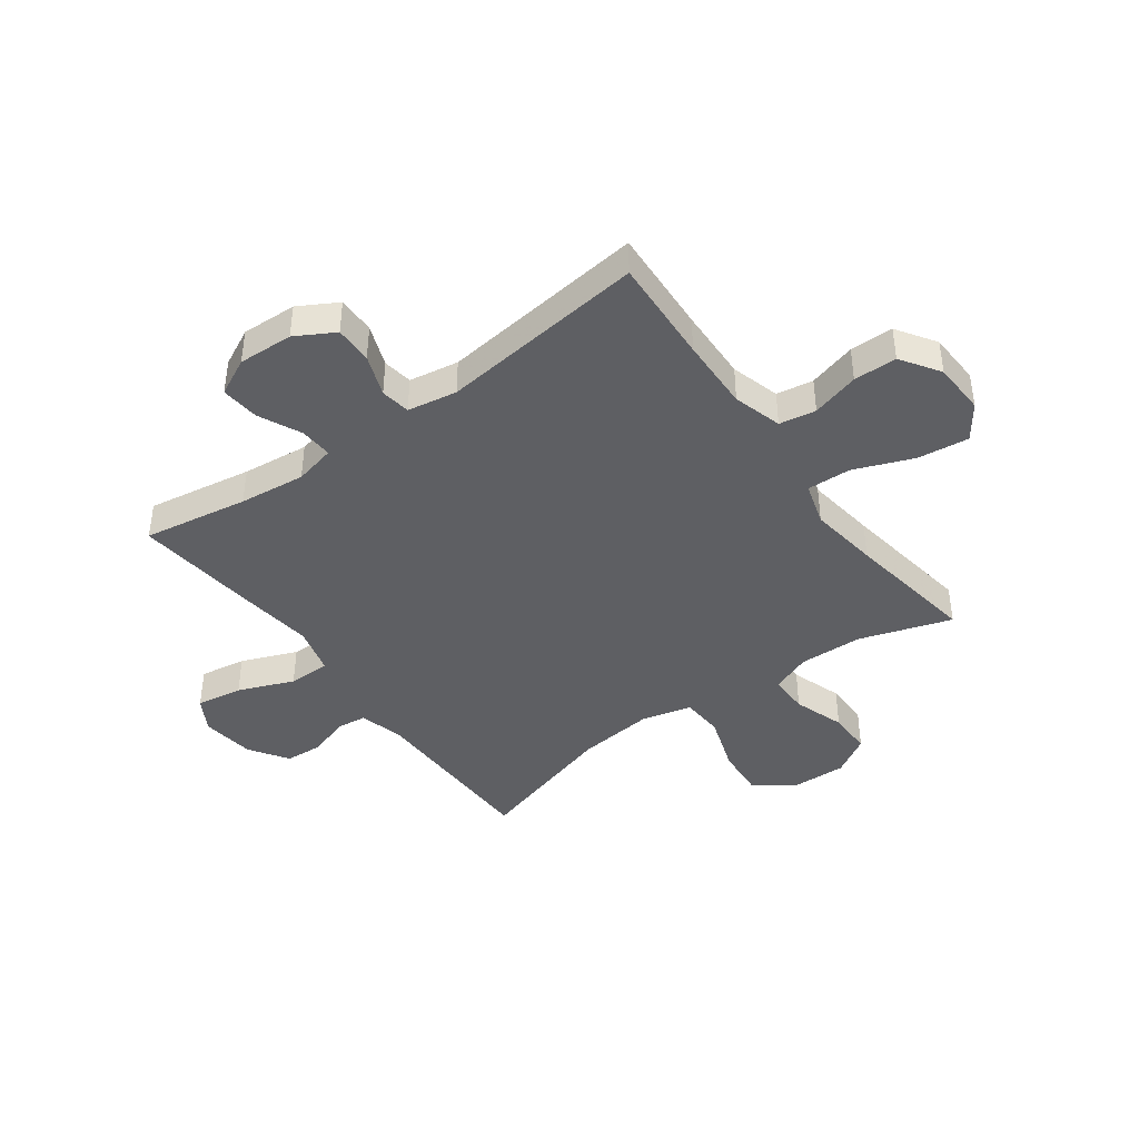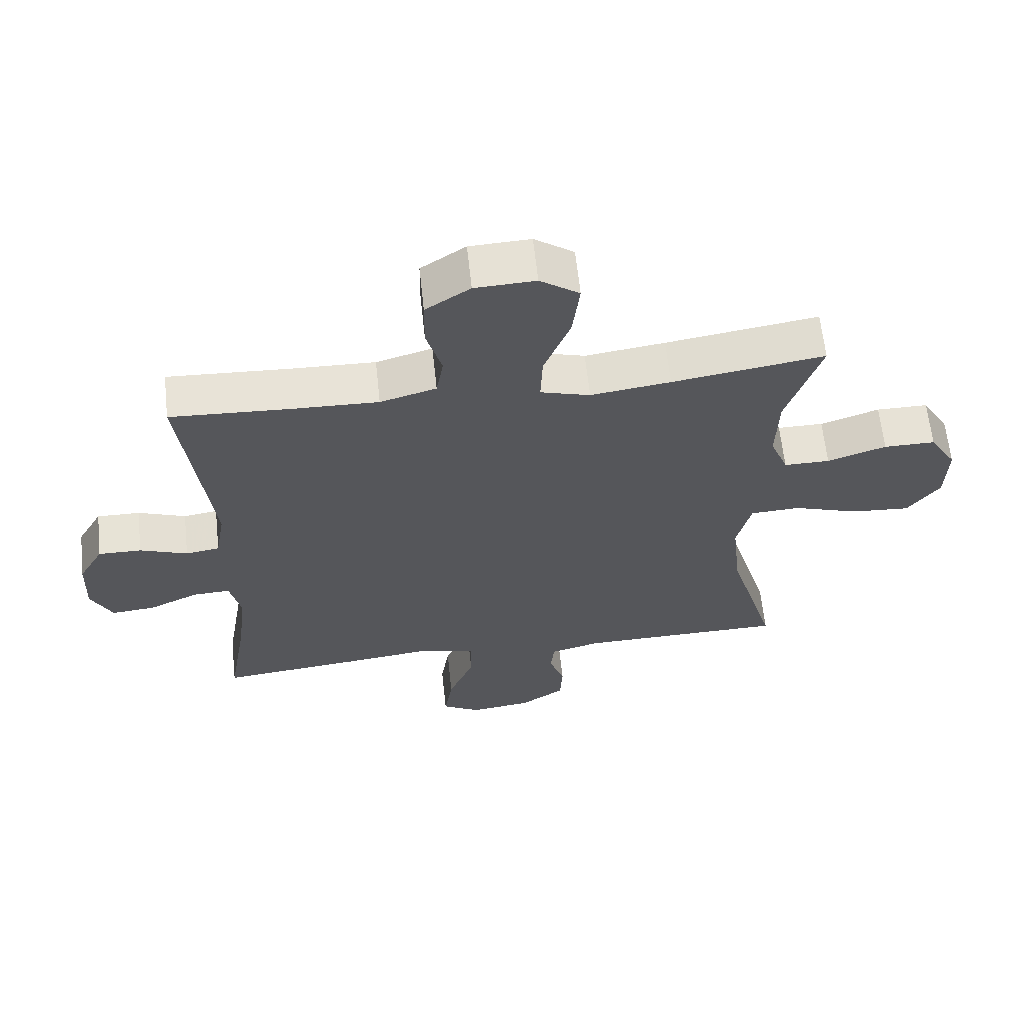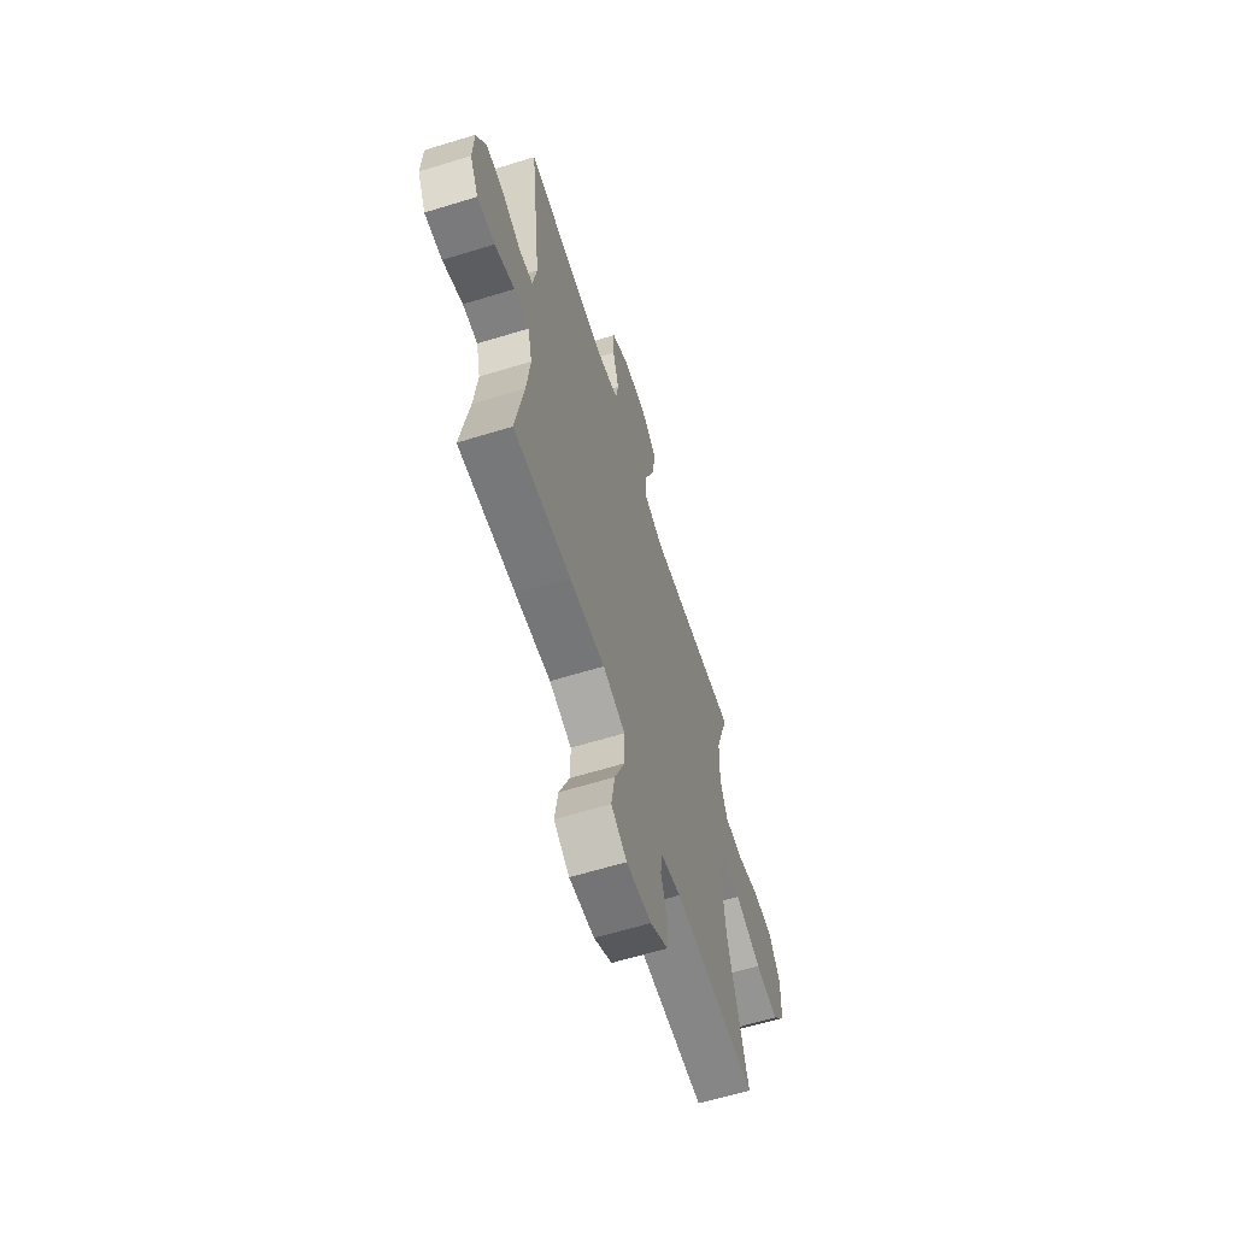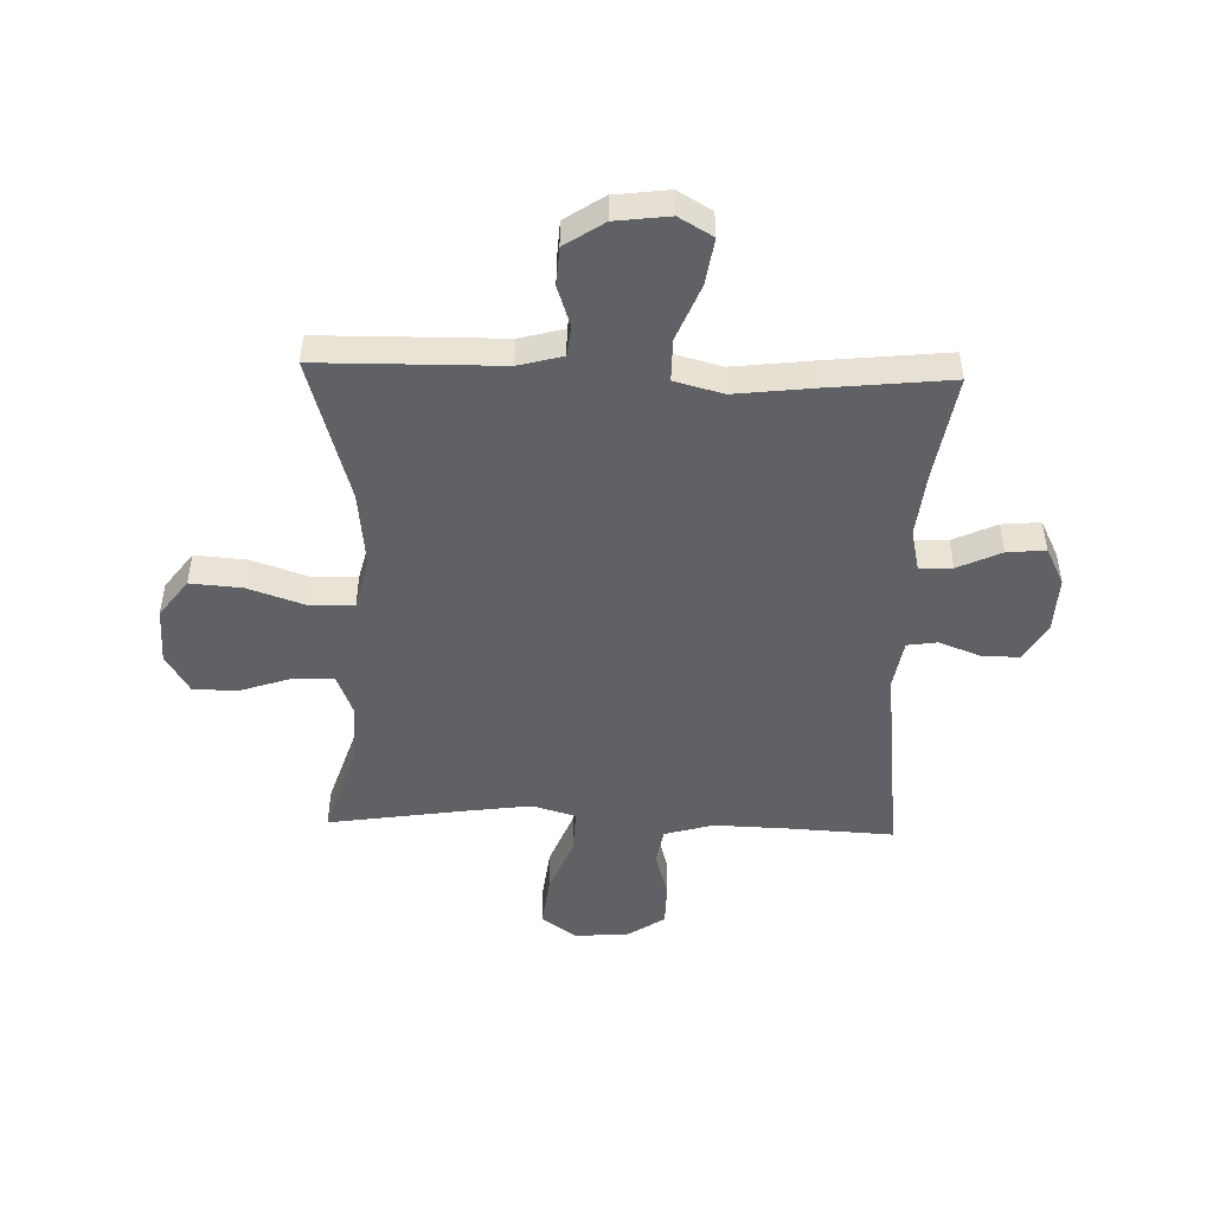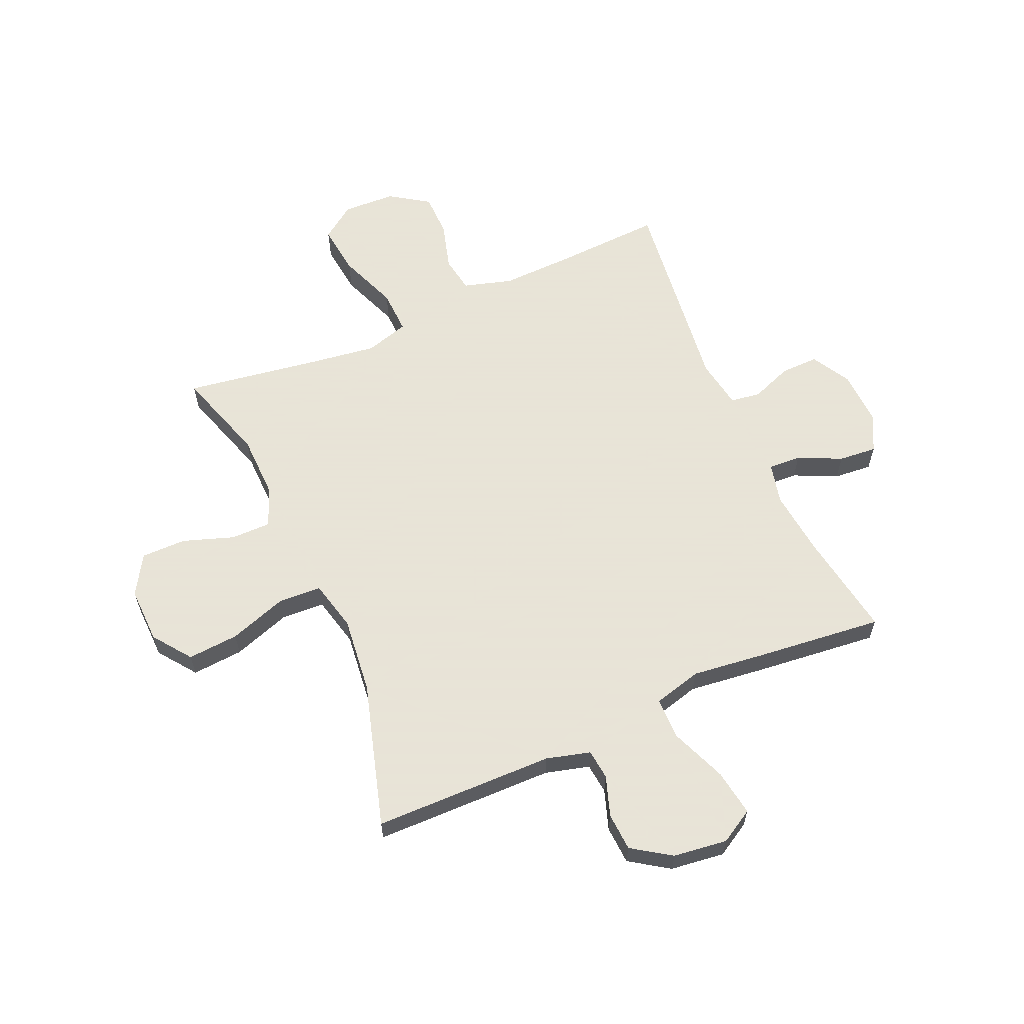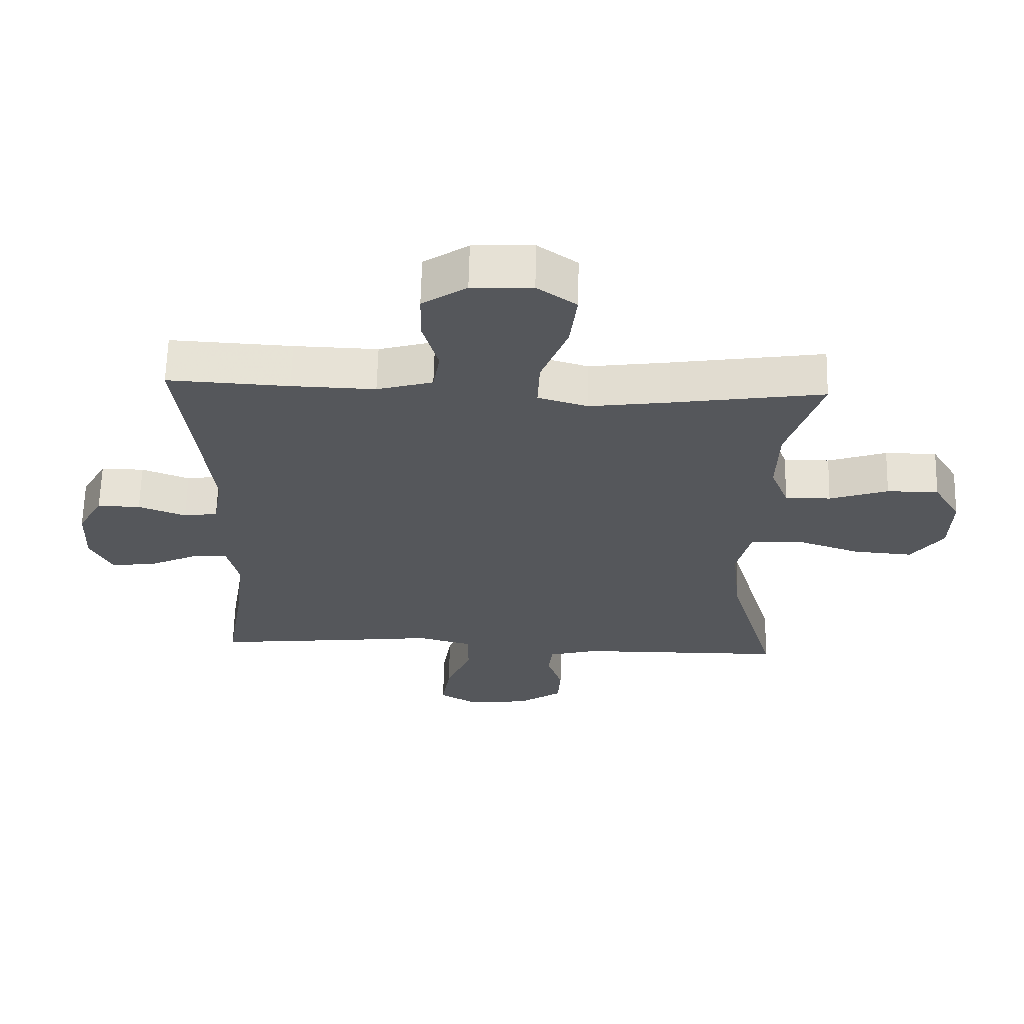
<metadata>
{"format":"obj","ext":"obj","renderer":"f3d","projection":"perspective","resolution":1024,"background":"white","views":[{"elev":-41.9,"azim":-53.9,"up":"+Y"},{"elev":63.2,"azim":-6.1,"up":"+Z"},{"elev":-62.9,"azim":-72.7,"up":"+Z"},{"elev":-48.3,"azim":178.2,"up":"+Y"},{"elev":61.4,"azim":156.4,"up":"+Y"},{"elev":63.7,"azim":1.4,"up":"+Z"}]}
</metadata>
<code>
v -0.5 0.07 -0.5
v -0.469 0.07 -0.313
v -0.456 0.07 -0.195
v -0.473 0.07 -0.122
v -0.531 0.07 -0.125
v -0.608 0.07 -0.161
v -0.676 0.07 -0.167
v -0.709 0.07 -0.101
v -0.705 0.07 -0.003
v -0.666 0.07 0.066
v -0.599 0.07 0.065
v -0.525 0.07 0.037
v -0.472 0.07 0.045
v -0.457 0.07 0.133
v -0.5 0.07 0.5
v -0.311 0.07 0.49
v -0.181 0.07 0.486
v -0.094 0.07 0.511
v -0.083 0.07 0.576
v -0.107 0.07 0.661
v -0.106 0.07 0.738
v -0.037 0.07 0.784
v 0.057 0.07 0.788
v 0.118 0.07 0.744
v 0.107 0.07 0.653
v 0.066 0.07 0.548
v 0.063 0.07 0.47
v 0.14 0.07 0.447
v 0.264 0.07 0.464
v 0.5 0.07 0.5
v 0.447 0.07 0.336
v 0.444 0.07 0.223
v 0.472 0.07 0.152
v 0.543 0.07 0.152
v 0.634 0.07 0.183
v 0.714 0.07 0.183
v 0.756 0.07 0.113
v 0.753 0.07 0.013
v 0.703 0.07 -0.054
v 0.612 0.07 -0.047
v 0.509 0.07 -0.012
v 0.432 0.07 -0.016
v 0.41 0.07 -0.106
v 0.425 0.07 -0.243
v 0.5 0.07 -0.5
v 0.178 0.07 -0.504
v 0.1 0.07 -0.525
v 0.094 0.07 -0.579
v 0.118 0.07 -0.65
v 0.114 0.07 -0.718
v 0.045 0.07 -0.764
v -0.051 0.07 -0.776
v -0.111 0.07 -0.741
v -0.098 0.07 -0.658
v -0.058 0.07 -0.559
v -0.058 0.07 -0.484
v -0.144 0.07 -0.461
v -0.28 0.07 -0.477
v -0.5 0 -0.5
v -0.469 0 -0.313
v -0.456 0 -0.195
v -0.473 0 -0.122
v -0.531 0 -0.125
v -0.608 0 -0.161
v -0.676 0 -0.167
v -0.709 0 -0.101
v -0.705 0 -0.003
v -0.666 0 0.066
v -0.599 0 0.065
v -0.525 0 0.037
v -0.472 0 0.045
v -0.457 0 0.133
v -0.5 0 0.5
v -0.311 0 0.49
v -0.181 0 0.486
v -0.094 0 0.511
v -0.083 0 0.576
v -0.107 0 0.661
v -0.106 0 0.738
v -0.037 0 0.784
v 0.057 0 0.788
v 0.118 0 0.744
v 0.107 0 0.653
v 0.066 0 0.548
v 0.063 0 0.47
v 0.14 0 0.447
v 0.264 0 0.464
v 0.5 0 0.5
v 0.447 0 0.336
v 0.444 0 0.223
v 0.472 0 0.152
v 0.543 0 0.152
v 0.634 0 0.183
v 0.714 0 0.183
v 0.756 0 0.113
v 0.753 0 0.013
v 0.703 0 -0.054
v 0.612 0 -0.047
v 0.509 0 -0.012
v 0.432 0 -0.016
v 0.41 0 -0.106
v 0.425 0 -0.243
v 0.5 0 -0.5
v 0.178 0 -0.504
v 0.1 0 -0.525
v 0.094 0 -0.579
v 0.118 0 -0.65
v 0.114 0 -0.718
v 0.045 0 -0.764
v -0.051 0 -0.776
v -0.111 0 -0.741
v -0.098 0 -0.658
v -0.058 0 -0.559
v -0.058 0 -0.484
v -0.144 0 -0.461
v -0.28 0 -0.477
f 57 58 1 2
f 56 57 2 3
f 52 53 54 55
f 52 55 56
f 51 52 56
f 48 49 50 51
f 47 48 51 56
f 46 47 56 3
f 44 45 46 3
f 38 39 40 41
f 38 41 42
f 37 38 42
f 34 35 36 37
f 33 34 37 42
f 32 33 42 43
f 29 30 31
f 28 29 31 32
f 27 28 32 43
f 23 24 25 26
f 23 26 27
f 22 23 27
f 19 20 21 22
f 18 19 22 27
f 17 18 27 43
f 14 15 16
f 13 14 16 17
f 9 10 11 12
f 9 12 13
f 8 9 13
f 5 6 7 8
f 4 5 8 13
f 13 17 43 44
f 3 4 13 44
f 60 59 116 115
f 61 60 115 114
f 113 112 111 110
f 114 113 110
f 114 110 109
f 109 108 107 106
f 114 109 106 105
f 61 114 105 104
f 61 104 103 102
f 99 98 97 96
f 100 99 96
f 100 96 95
f 95 94 93 92
f 100 95 92 91
f 101 100 91 90
f 89 88 87
f 90 89 87 86
f 101 90 86 85
f 84 83 82 81
f 85 84 81
f 85 81 80
f 80 79 78 77
f 85 80 77 76
f 101 85 76 75
f 74 73 72
f 75 74 72 71
f 70 69 68 67
f 71 70 67
f 71 67 66
f 66 65 64 63
f 71 66 63 62
f 102 101 75 71
f 102 71 62 61
f 1 59 60 2
f 2 60 61 3
f 3 61 62 4
f 4 62 63 5
f 5 63 64 6
f 6 64 65 7
f 7 65 66 8
f 8 66 67 9
f 9 67 68 10
f 10 68 69 11
f 11 69 70 12
f 12 70 71 13
f 13 71 72 14
f 14 72 73 15
f 15 73 74 16
f 16 74 75 17
f 17 75 76 18
f 18 76 77 19
f 19 77 78 20
f 20 78 79 21
f 21 79 80 22
f 22 80 81 23
f 23 81 82 24
f 24 82 83 25
f 25 83 84 26
f 26 84 85 27
f 27 85 86 28
f 28 86 87 29
f 29 87 88 30
f 30 88 89 31
f 31 89 90 32
f 32 90 91 33
f 33 91 92 34
f 34 92 93 35
f 35 93 94 36
f 36 94 95 37
f 37 95 96 38
f 38 96 97 39
f 39 97 98 40
f 40 98 99 41
f 41 99 100 42
f 42 100 101 43
f 43 101 102 44
f 44 102 103 45
f 45 103 104 46
f 46 104 105 47
f 47 105 106 48
f 48 106 107 49
f 49 107 108 50
f 50 108 109 51
f 51 109 110 52
f 52 110 111 53
f 53 111 112 54
f 54 112 113 55
f 55 113 114 56
f 56 114 115 57
f 57 115 116 58
f 58 116 59 1

</code>
